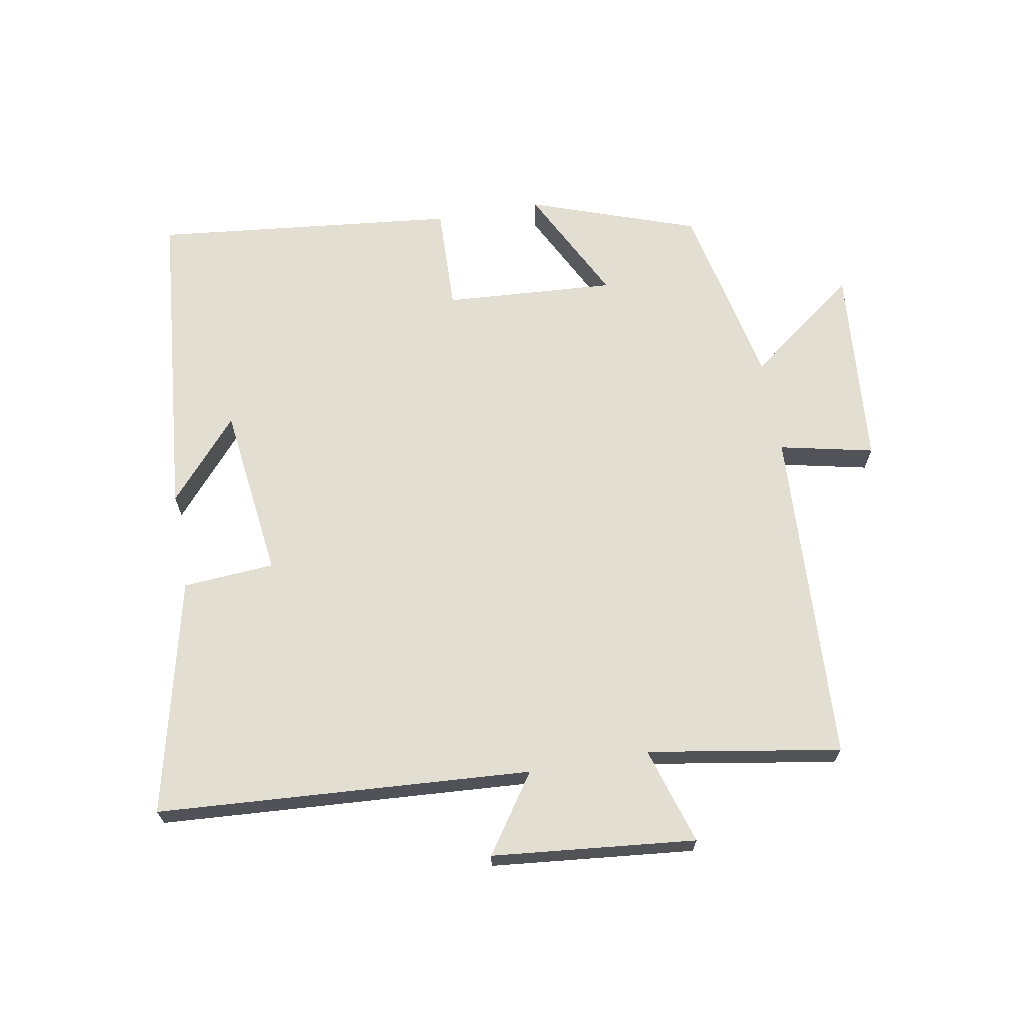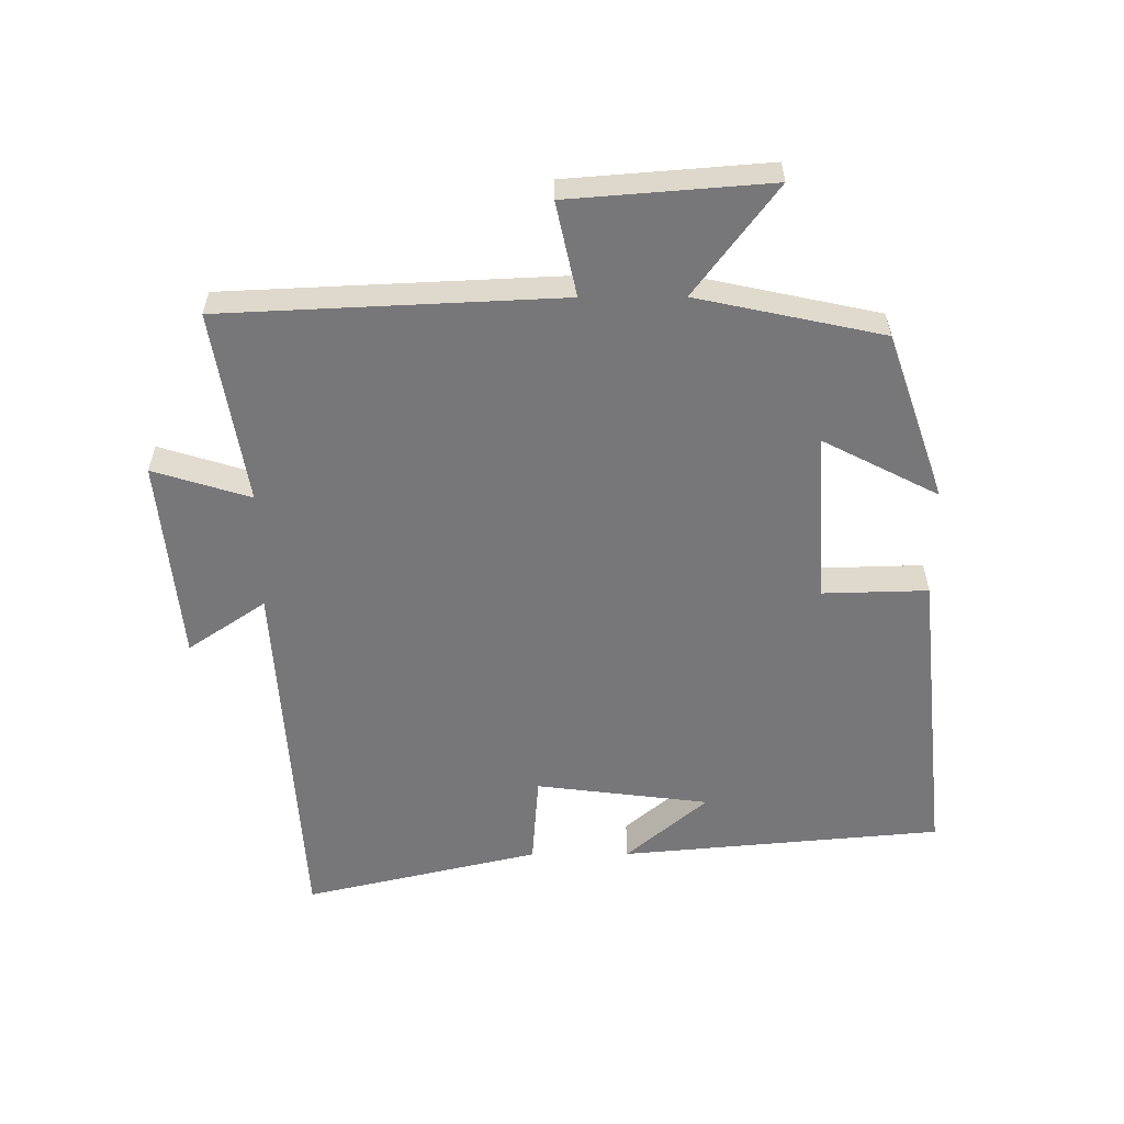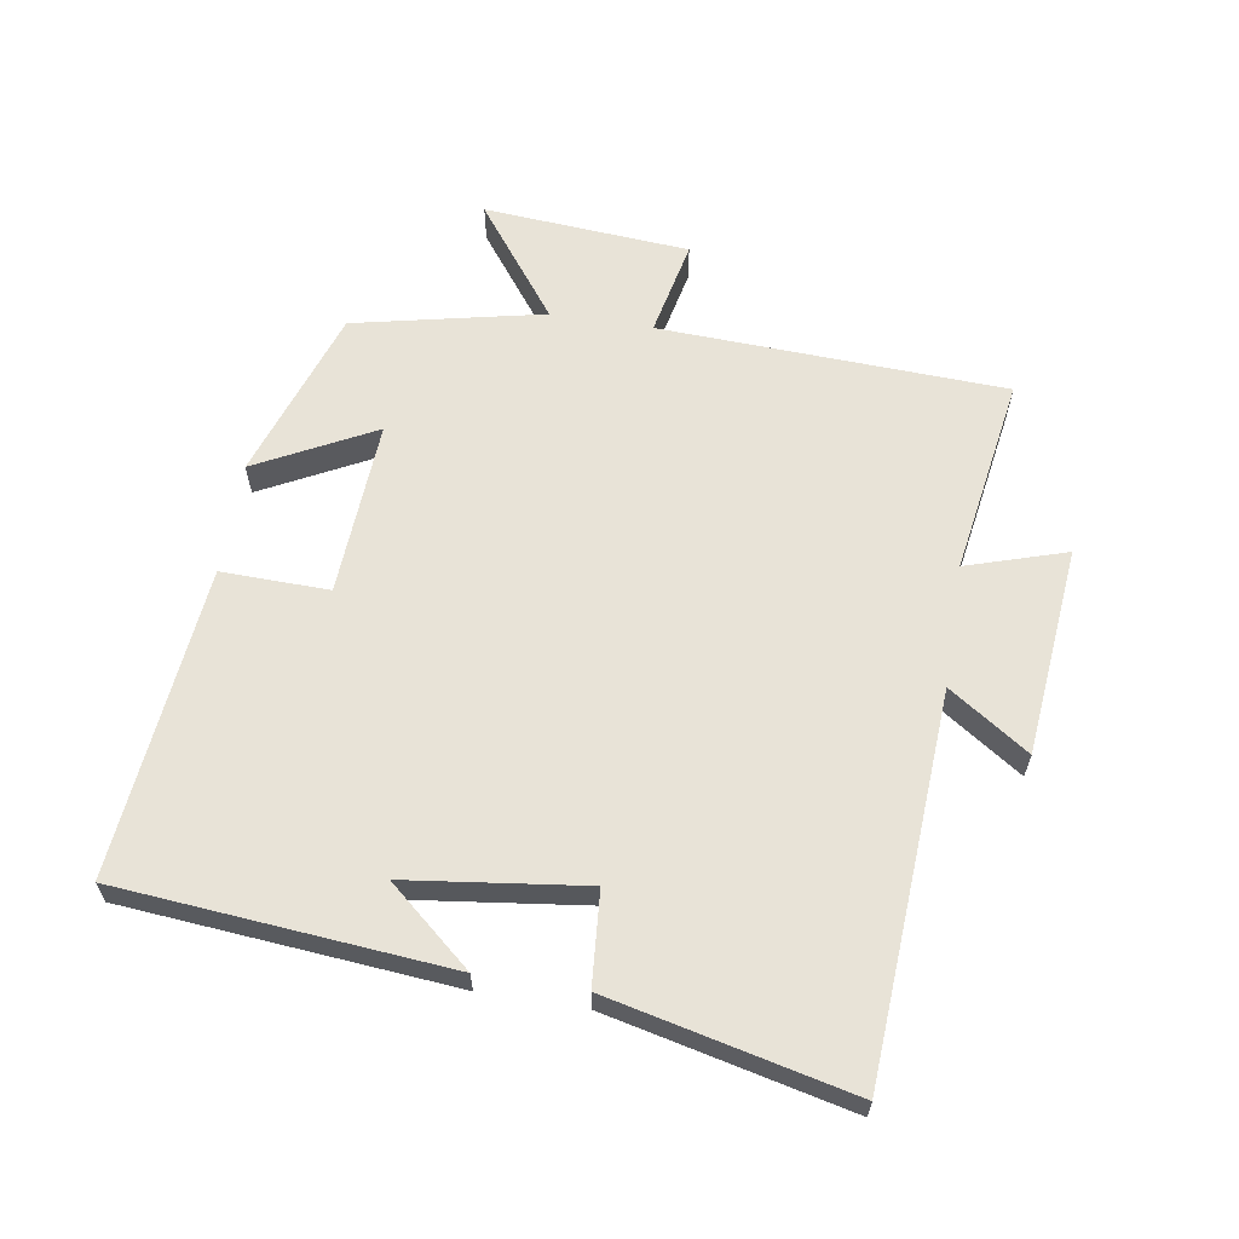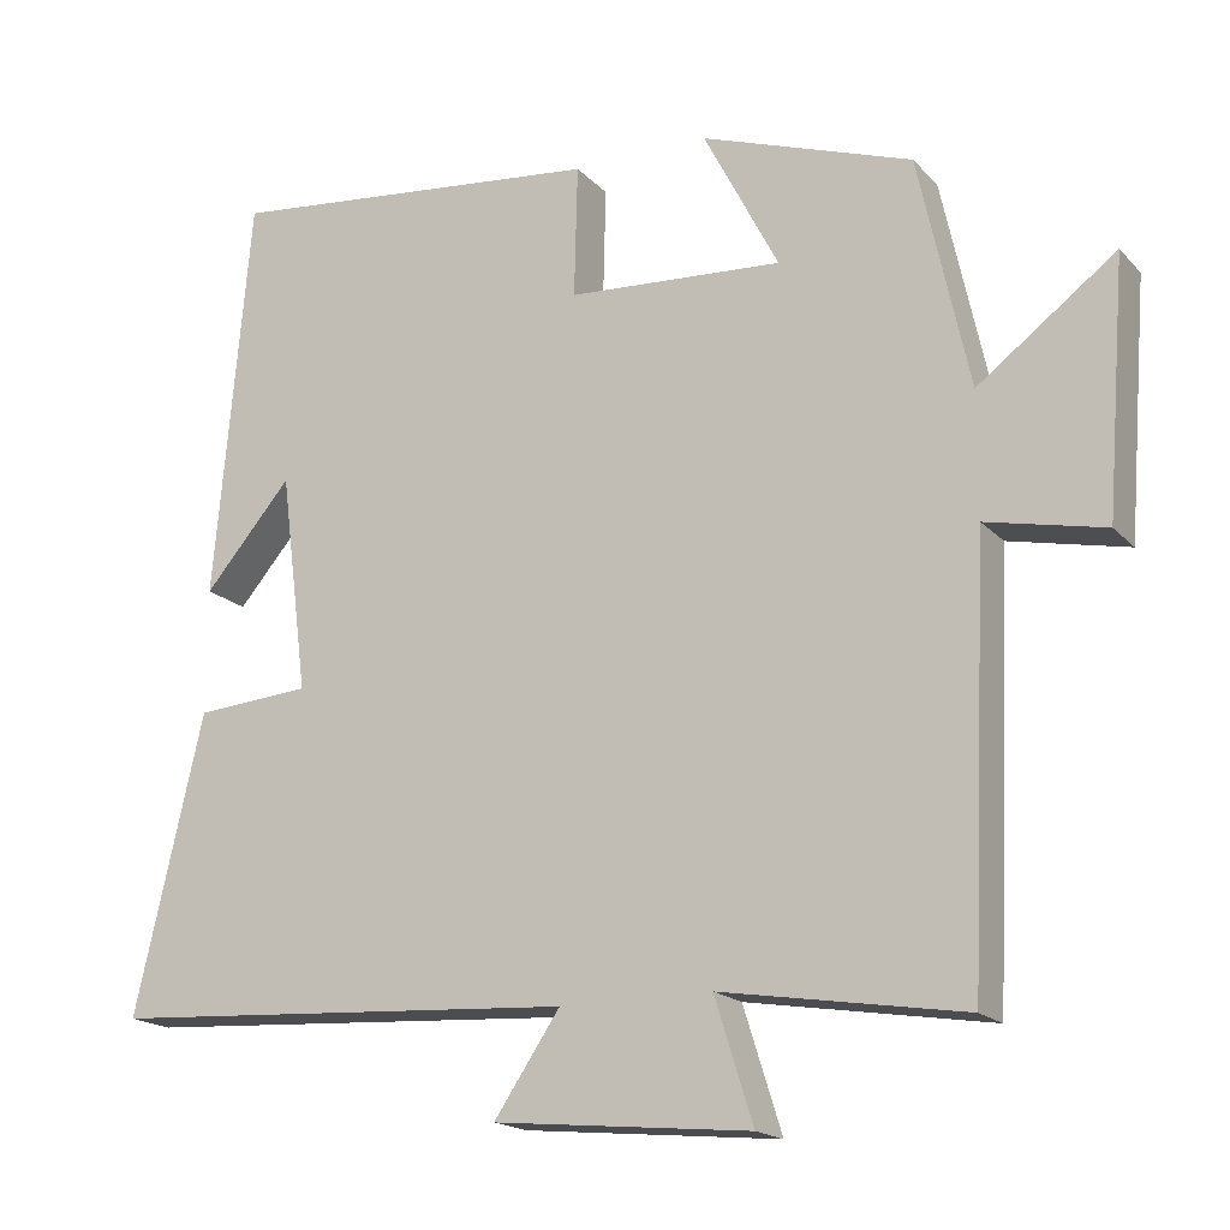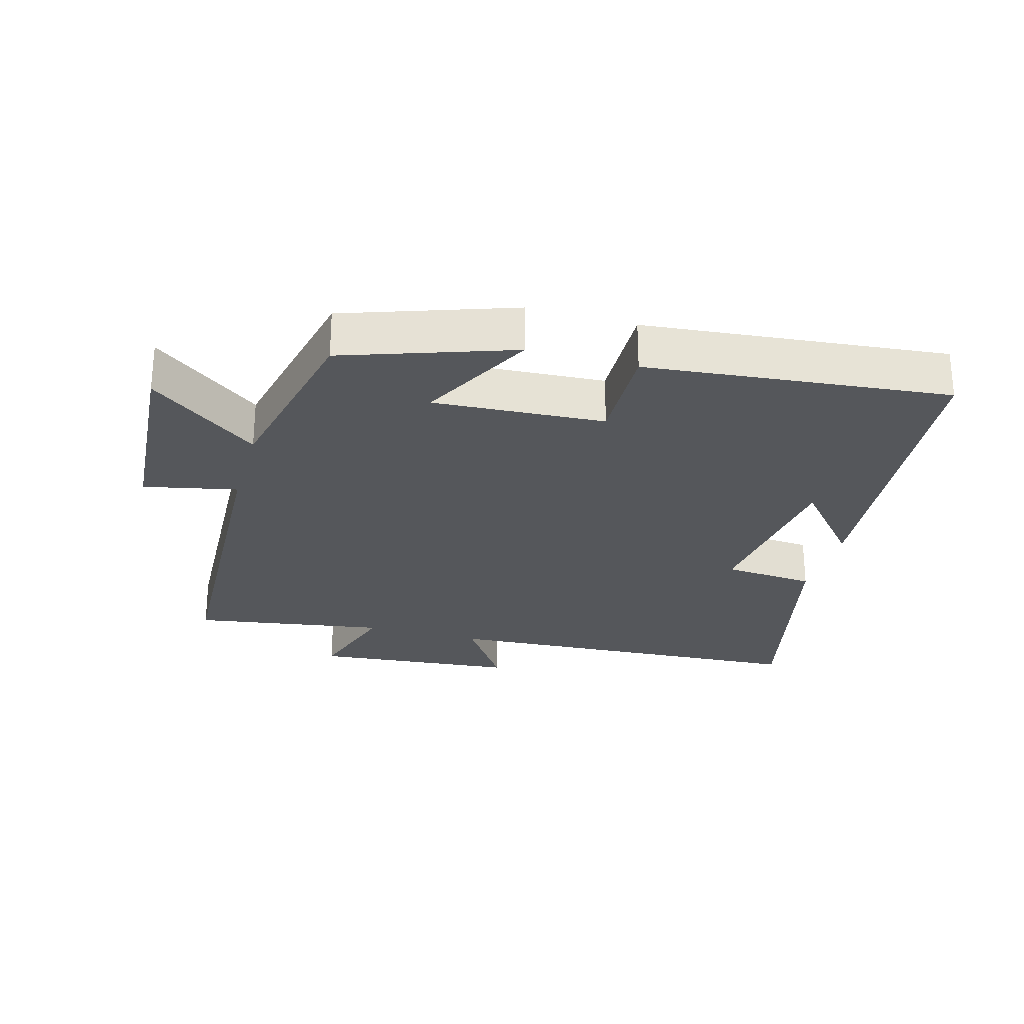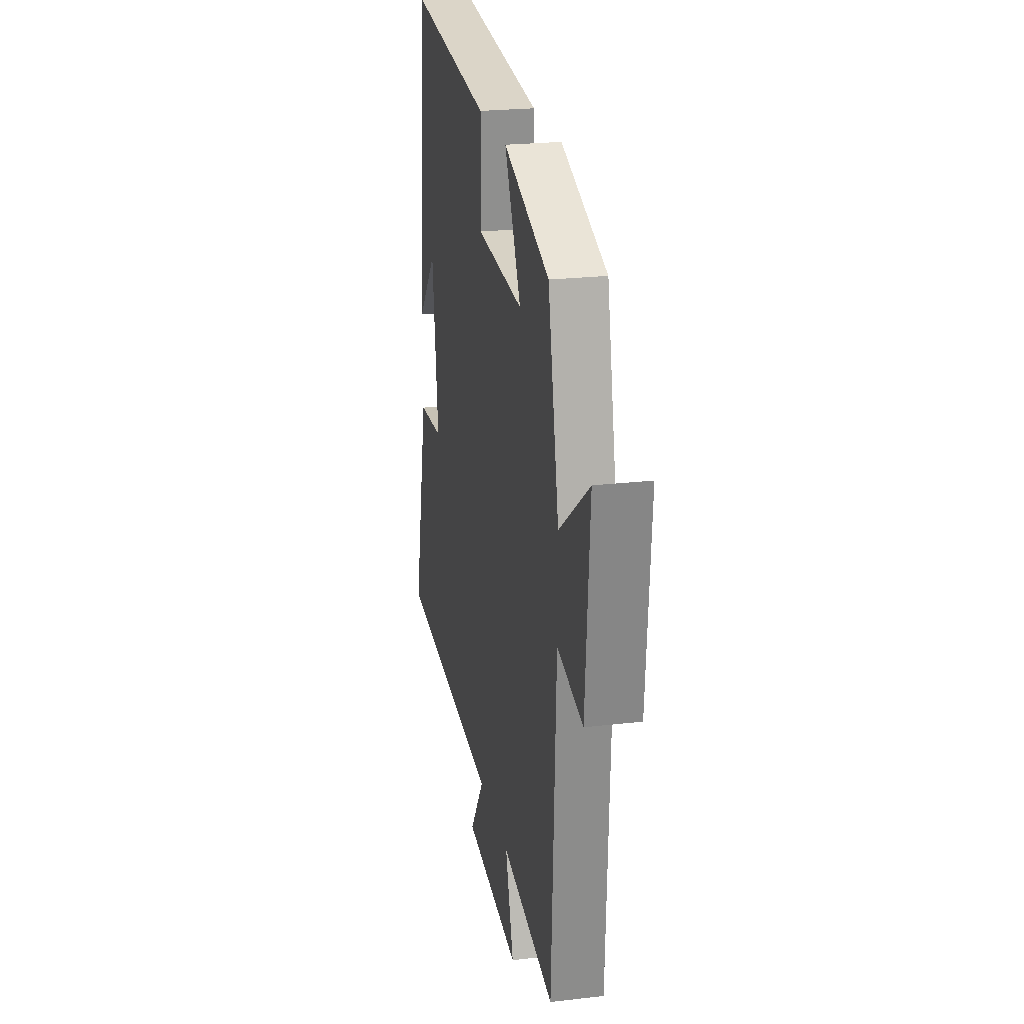
<metadata>
{"format":"obj","ext":"obj","renderer":"f3d","projection":"perspective","resolution":1024,"background":"white","views":[{"elev":67.5,"azim":170.2,"up":"+Y"},{"elev":-57.2,"azim":-89.7,"up":"+Y"},{"elev":62.4,"azim":99.1,"up":"+Y"},{"elev":-17.8,"azim":-151.7,"up":"+Z"},{"elev":-27.0,"azim":-15.7,"up":"+Y"},{"elev":23.6,"azim":-101.1,"up":"+Z"}]}
</metadata>
<code>
v 0.456 0.07 0.548
v 0.5 0.07 0.052
v 0.393 0.07 0.177
v 0.359 0.07 -0.091
v 0.5 0.07 -0.102
v 0.584 0.07 -0.465
v 0.007 0.07 -0.5
v 0.088 0.07 -0.62
v -0.226 0.07 -0.65
v -0.179 0.07 -0.5
v -0.477 0.07 -0.548
v -0.5 0.07 -0.027
v -0.645 0.07 -0.058
v -0.669 0.07 0.252
v -0.5 0.07 0.125
v -0.438 0.07 0.411
v -0.179 0.07 0.5
v -0.271 0.07 0.322
v -0.007 0.07 0.338
v -0.011 0.07 0.5
v 0.456 0 0.548
v 0.5 0 0.052
v 0.393 0 0.177
v 0.359 0 -0.091
v 0.5 0 -0.102
v 0.584 0 -0.465
v 0.007 0 -0.5
v 0.088 0 -0.62
v -0.226 0 -0.65
v -0.179 0 -0.5
v -0.477 0 -0.548
v -0.5 0 -0.027
v -0.645 0 -0.058
v -0.669 0 0.252
v -0.5 0 0.125
v -0.438 0 0.411
v -0.179 0 0.5
v -0.271 0 0.322
v -0.007 0 0.338
v -0.011 0 0.5
f 19 20 1
f 15 16 17 18
f 15 18 19
f 12 13 14 15
f 12 15 19
f 11 12 19
f 10 11 19
f 7 8 9 10
f 6 7 10
f 5 6 10
f 4 5 10
f 3 4 10 19
f 1 2 3
f 1 3 19
f 21 40 39
f 38 37 36 35
f 39 38 35
f 35 34 33 32
f 39 35 32
f 39 32 31
f 39 31 30
f 30 29 28 27
f 30 27 26
f 30 26 25
f 30 25 24
f 39 30 24 23
f 23 22 21
f 39 23 21
f 1 21 22 2
f 2 22 23 3
f 3 23 24 4
f 4 24 25 5
f 5 25 26 6
f 6 26 27 7
f 7 27 28 8
f 8 28 29 9
f 9 29 30 10
f 10 30 31 11
f 11 31 32 12
f 12 32 33 13
f 13 33 34 14
f 14 34 35 15
f 15 35 36 16
f 16 36 37 17
f 17 37 38 18
f 18 38 39 19
f 19 39 40 20
f 20 40 21 1

</code>
